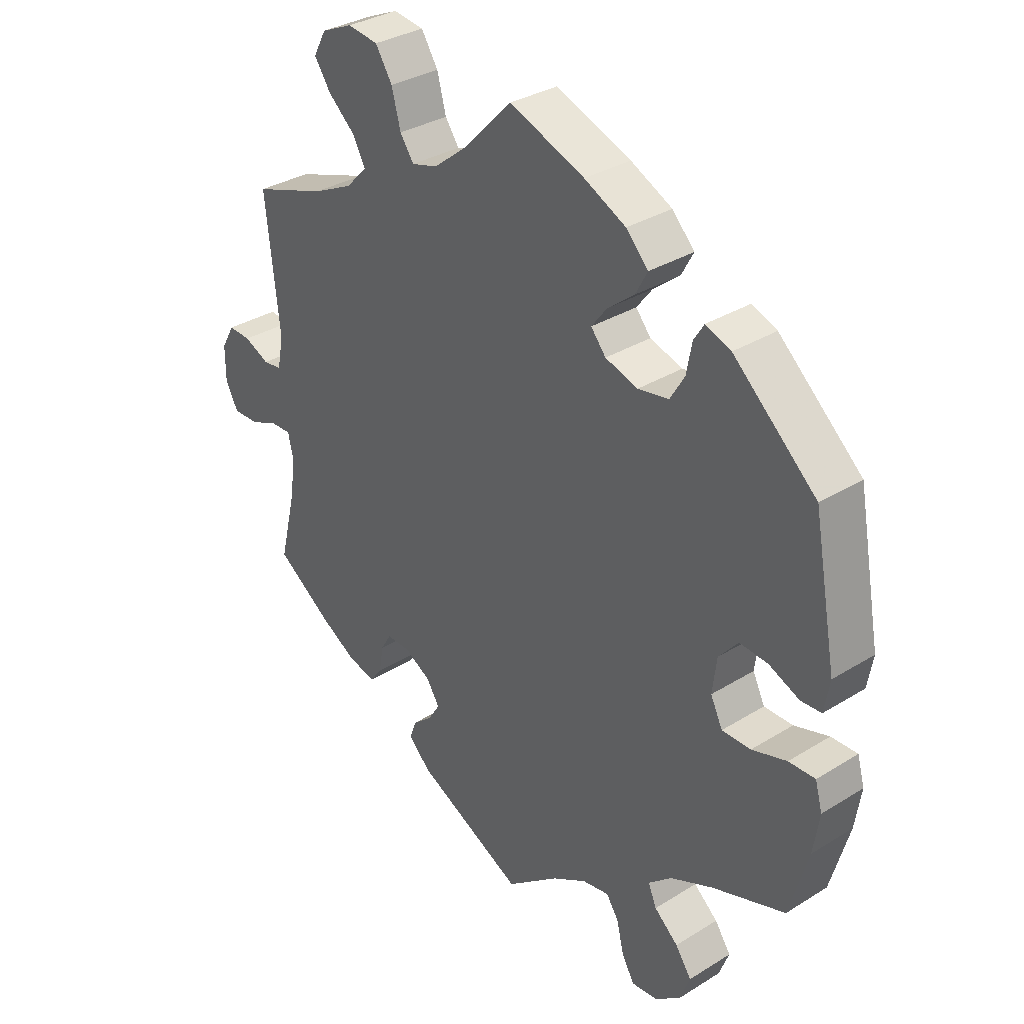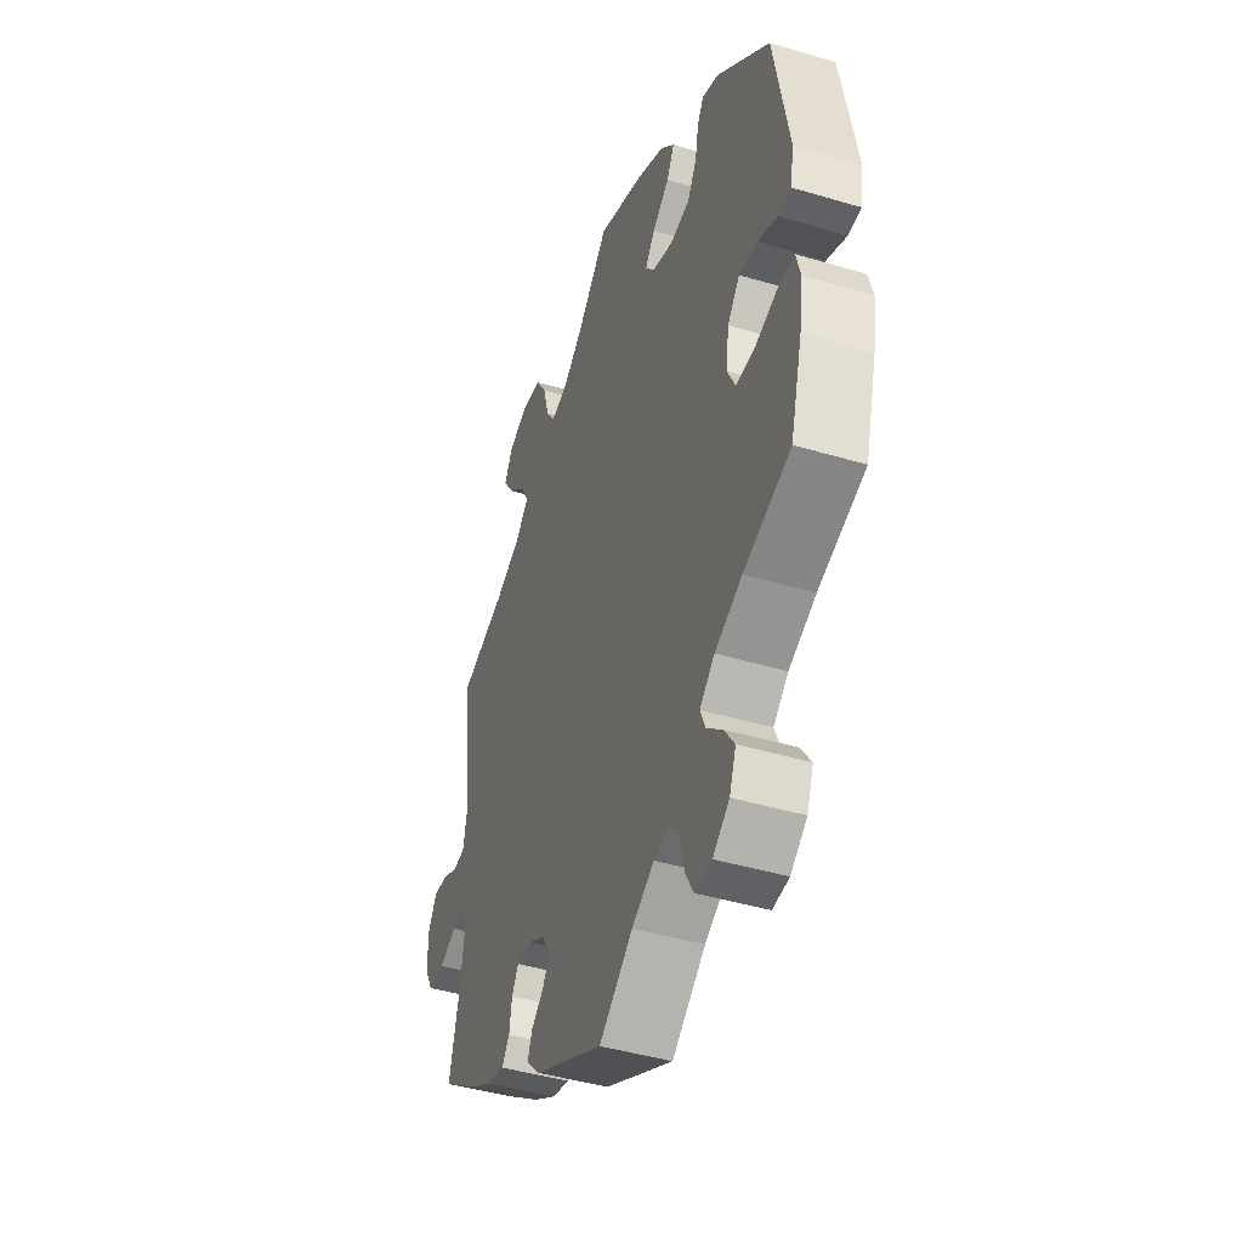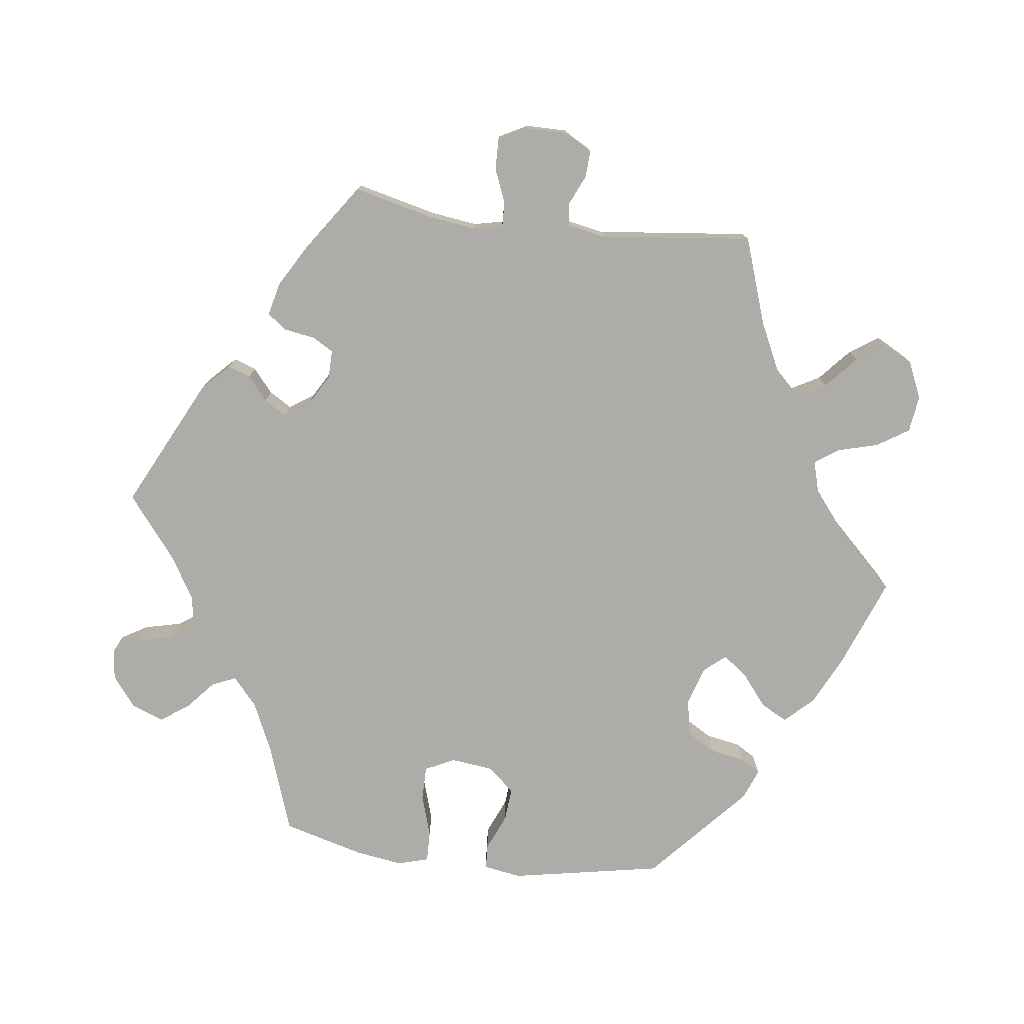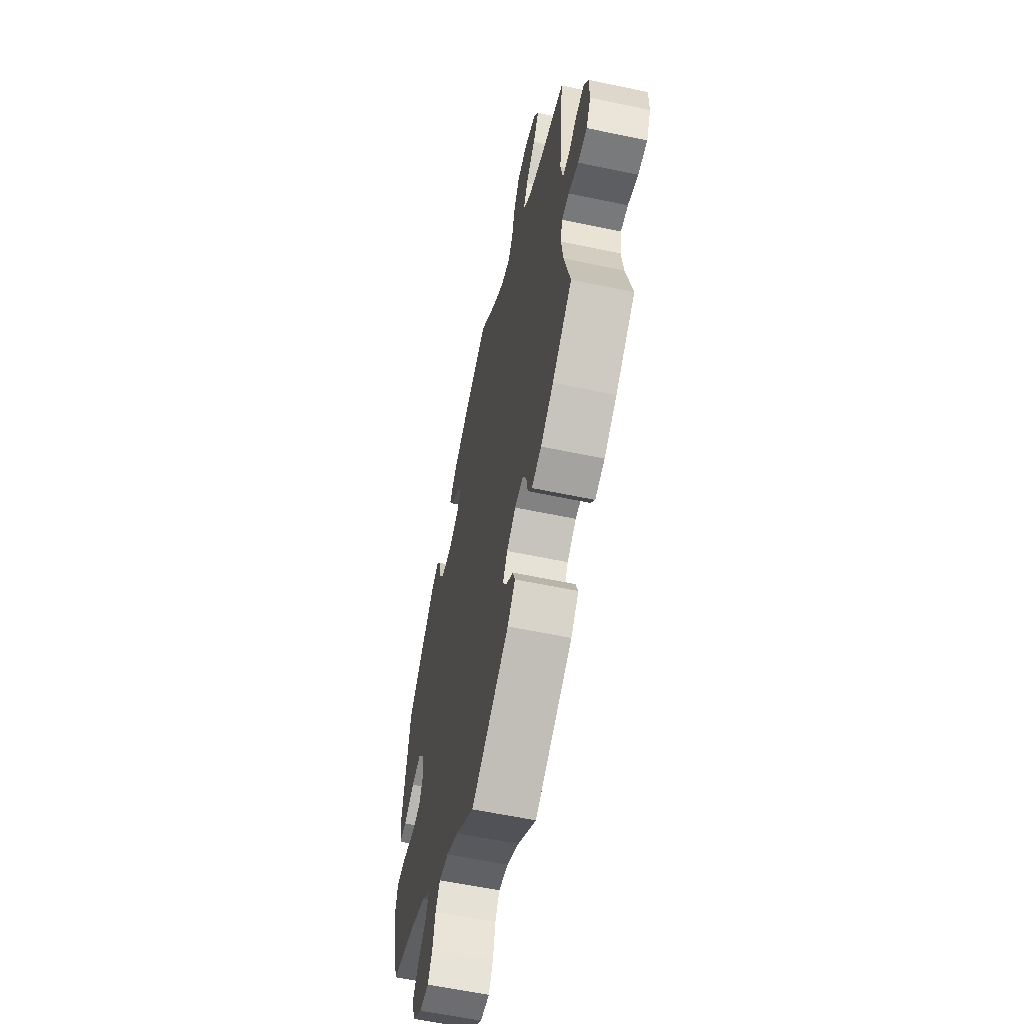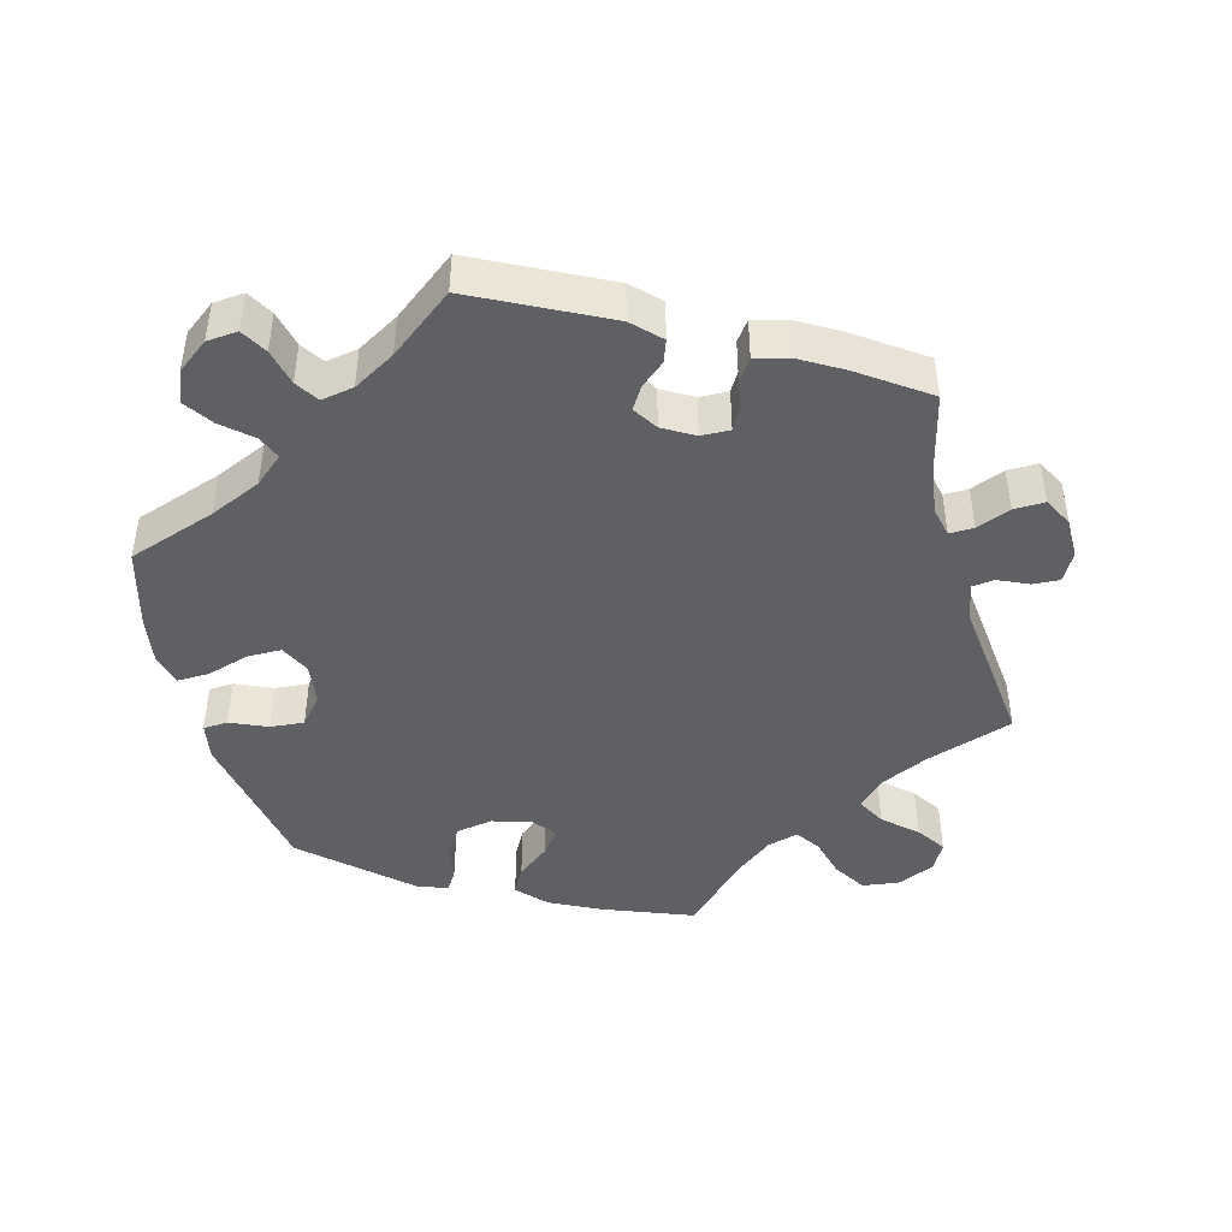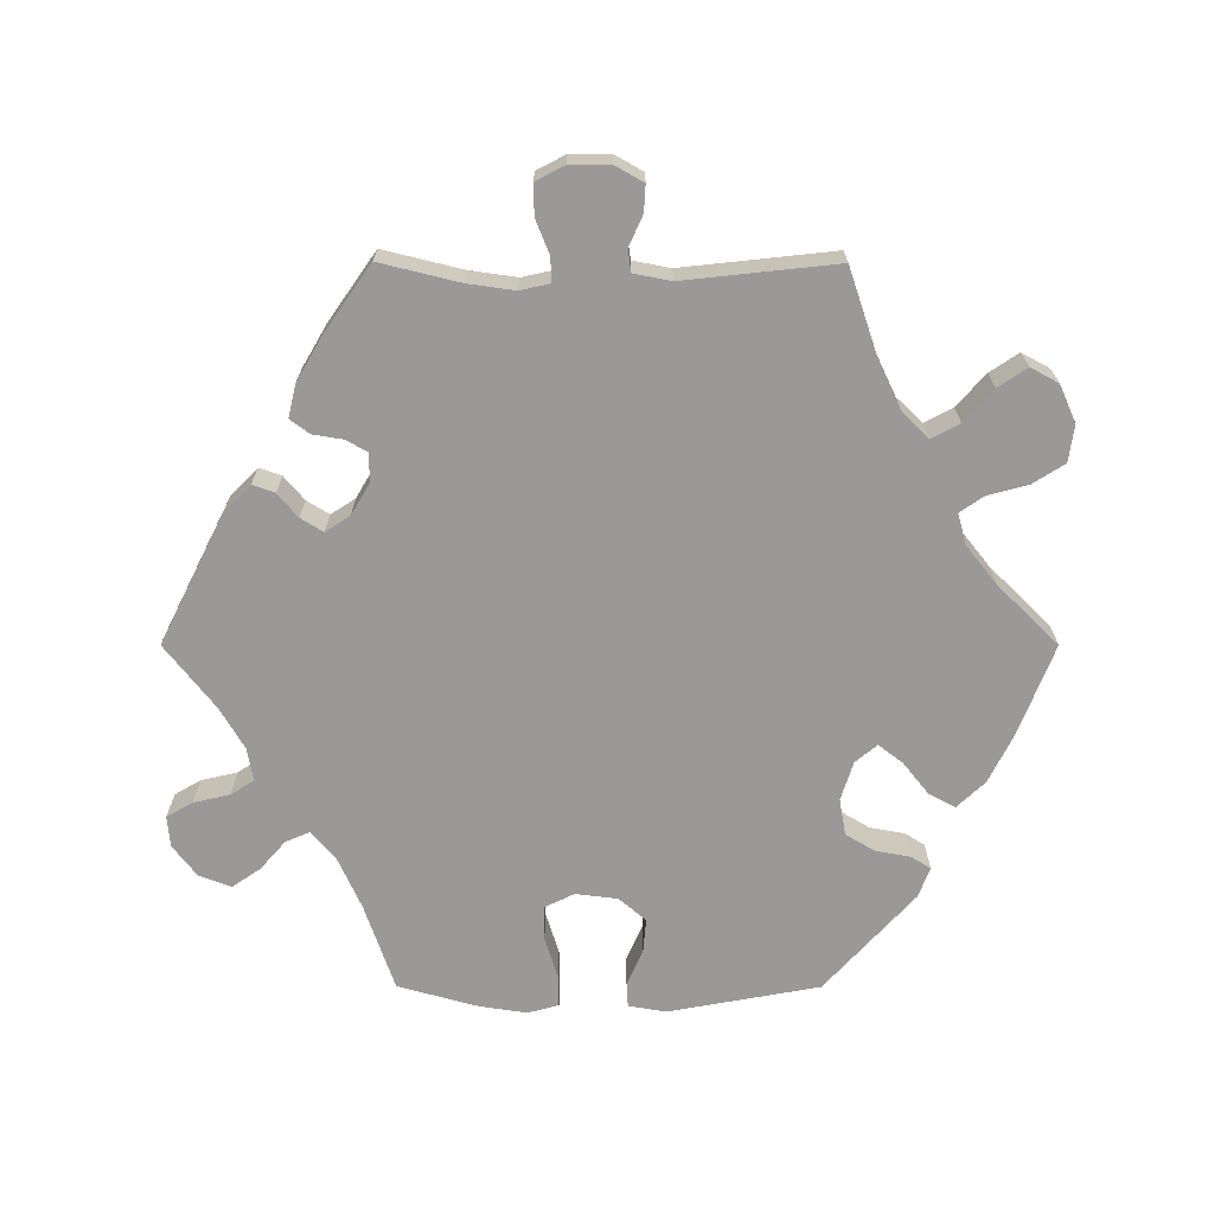
<metadata>
{"format":"obj","ext":"obj","renderer":"f3d","projection":"perspective","resolution":1024,"background":"white","views":[{"elev":33.0,"azim":49.4,"up":"+Z"},{"elev":-43.5,"azim":70.6,"up":"+Z"},{"elev":-76.7,"azim":-97.1,"up":"+Y"},{"elev":-59.4,"azim":-102.2,"up":"+Z"},{"elev":-44.8,"azim":-165.2,"up":"+Y"},{"elev":-69.1,"azim":-90.1,"up":"+Y"}]}
</metadata>
<code>
v 0.124 0.07 0.53
v 0.193 0.07 0.496
v 0.23 0.07 0.457
v 0.21 0.07 0.42
v 0.166 0.07 0.385
v 0.14 0.07 0.351
v 0.165 0.07 0.321
v 0.219 0.07 0.304
v 0.27 0.07 0.313
v 0.294 0.07 0.353
v 0.303 0.07 0.402
v 0.32 0.07 0.429
v 0.362 0.07 0.413
v 0.5 0.07 0.289
v 0.539 0.07 0.078
v 0.53 0.07 0.026
v 0.496 0.07 0.024
v 0.445 0.07 0.046
v 0.398 0.07 0.05
v 0.366 0.07 0.012
v 0.359 0.07 -0.046
v 0.379 0.07 -0.087
v 0.427 0.07 -0.087
v 0.485 0.07 -0.069
v 0.529 0.07 -0.068
v 0.541 0.07 -0.111
v 0.531 0.07 -0.177
v 0.5 0.07 -0.289
v 0.378 0.07 -0.331
v 0.307 0.07 -0.363
v 0.268 0.07 -0.397
v 0.282 0.07 -0.43
v 0.322 0.07 -0.465
v 0.349 0.07 -0.504
v 0.332 0.07 -0.549
v 0.289 0.07 -0.582
v 0.246 0.07 -0.586
v 0.225 0.07 -0.55
v 0.213 0.07 -0.499
v 0.192 0.07 -0.467
v 0.147 0.07 -0.475
v 0.089 0.07 -0.509
v 0.001 0.07 -0.578
v -0.179 0.07 -0.488
v -0.216 0.07 -0.451
v -0.205 0.07 -0.42
v -0.172 0.07 -0.392
v -0.153 0.07 -0.361
v -0.175 0.07 -0.327
v -0.218 0.07 -0.302
v -0.258 0.07 -0.301
v -0.275 0.07 -0.33
v -0.282 0.07 -0.373
v -0.302 0.07 -0.4
v -0.348 0.07 -0.389
v -0.408 0.07 -0.354
v -0.501 0.07 -0.289
v -0.474 0.07 -0.178
v -0.465 0.07 -0.113
v -0.474 0.07 -0.072
v -0.508 0.07 -0.073
v -0.555 0.07 -0.092
v -0.598 0.07 -0.093
v -0.619 0.07 -0.053
v -0.619 0.07 0.003
v -0.597 0.07 0.042
v -0.56 0.07 0.04
v -0.518 0.07 0.021
v -0.487 0.07 0.025
v -0.477 0.07 0.077
v -0.5 0.07 0.289
v -0.379 0.07 0.33
v -0.312 0.07 0.362
v -0.277 0.07 0.398
v -0.298 0.07 0.437
v -0.343 0.07 0.477
v -0.37 0.07 0.517
v -0.349 0.07 0.556
v -0.297 0.07 0.579
v -0.246 0.07 0.572
v -0.218 0.07 0.528
v -0.203 0.07 0.472
v -0.18 0.07 0.439
v -0.137 0.07 0.451
v -0.083 0.07 0.494
v -0.001 0.07 0.578
v 0.124 0 0.53
v 0.193 0 0.496
v 0.23 0 0.457
v 0.21 0 0.42
v 0.166 0 0.385
v 0.14 0 0.351
v 0.165 0 0.321
v 0.219 0 0.304
v 0.27 0 0.313
v 0.294 0 0.353
v 0.303 0 0.402
v 0.32 0 0.429
v 0.362 0 0.413
v 0.5 0 0.289
v 0.539 0 0.078
v 0.53 0 0.026
v 0.496 0 0.024
v 0.445 0 0.046
v 0.398 0 0.05
v 0.366 0 0.012
v 0.359 0 -0.046
v 0.379 0 -0.087
v 0.427 0 -0.087
v 0.485 0 -0.069
v 0.529 0 -0.068
v 0.541 0 -0.111
v 0.531 0 -0.177
v 0.5 0 -0.289
v 0.378 0 -0.331
v 0.307 0 -0.363
v 0.268 0 -0.397
v 0.282 0 -0.43
v 0.322 0 -0.465
v 0.349 0 -0.504
v 0.332 0 -0.549
v 0.289 0 -0.582
v 0.246 0 -0.586
v 0.225 0 -0.55
v 0.213 0 -0.499
v 0.192 0 -0.467
v 0.147 0 -0.475
v 0.089 0 -0.509
v 0.001 0 -0.578
v -0.179 0 -0.488
v -0.216 0 -0.451
v -0.205 0 -0.42
v -0.172 0 -0.392
v -0.153 0 -0.361
v -0.175 0 -0.327
v -0.218 0 -0.302
v -0.258 0 -0.301
v -0.275 0 -0.33
v -0.282 0 -0.373
v -0.302 0 -0.4
v -0.348 0 -0.389
v -0.408 0 -0.354
v -0.501 0 -0.289
v -0.474 0 -0.178
v -0.465 0 -0.113
v -0.474 0 -0.072
v -0.508 0 -0.073
v -0.555 0 -0.092
v -0.598 0 -0.093
v -0.619 0 -0.053
v -0.619 0 0.003
v -0.597 0 0.042
v -0.56 0 0.04
v -0.518 0 0.021
v -0.487 0 0.025
v -0.477 0 0.077
v -0.5 0 0.289
v -0.379 0 0.33
v -0.312 0 0.362
v -0.277 0 0.398
v -0.298 0 0.437
v -0.343 0 0.477
v -0.37 0 0.517
v -0.349 0 0.556
v -0.297 0 0.579
v -0.246 0 0.572
v -0.218 0 0.528
v -0.203 0 0.472
v -0.18 0 0.439
v -0.137 0 0.451
v -0.083 0 0.494
v -0.001 0 0.578
f 85 86 1 2
f 84 85 2 3
f 83 84 3 4
f 79 80 81 82
f 79 82 83
f 78 79 83
f 75 76 77 78
f 74 75 78 83
f 73 74 83 4
f 70 71 72
f 69 70 72 73
f 65 66 67 68
f 65 68 69
f 64 65 69
f 61 62 63 64
f 60 61 64 69
f 59 60 69 73
f 55 56 57 58
f 52 53 54 55
f 51 52 55 58
f 50 51 58 59
f 44 45 46 47
f 42 43 44 47
f 41 42 47 48
f 40 41 48 49
f 36 37 38 39
f 36 39 40
f 35 36 40
f 32 33 34 35
f 31 32 35 40
f 26 27 28 29
f 26 29 30
f 23 24 25 26
f 22 23 26 30
f 21 22 30 31
f 15 16 17 18
f 15 18 19
f 14 15 19
f 13 14 19 20
f 10 11 12 13
f 9 10 13 20
f 59 73 4 5
f 8 9 20 21
f 7 8 21 31
f 6 7 31 40
f 59 5 6
f 49 50 59
f 6 40 49 59
f 88 87 172 171
f 89 88 171 170
f 90 89 170 169
f 168 167 166 165
f 169 168 165
f 169 165 164
f 164 163 162 161
f 169 164 161 160
f 90 169 160 159
f 158 157 156
f 159 158 156 155
f 154 153 152 151
f 155 154 151
f 155 151 150
f 150 149 148 147
f 155 150 147 146
f 159 155 146 145
f 144 143 142 141
f 141 140 139 138
f 144 141 138 137
f 145 144 137 136
f 133 132 131 130
f 133 130 129 128
f 134 133 128 127
f 135 134 127 126
f 125 124 123 122
f 126 125 122
f 126 122 121
f 121 120 119 118
f 126 121 118 117
f 115 114 113 112
f 116 115 112
f 112 111 110 109
f 116 112 109 108
f 117 116 108 107
f 104 103 102 101
f 105 104 101
f 105 101 100
f 106 105 100 99
f 99 98 97 96
f 106 99 96 95
f 91 90 159 145
f 107 106 95 94
f 117 107 94 93
f 126 117 93 92
f 92 91 145
f 145 136 135
f 145 135 126 92
f 1 87 88 2
f 2 88 89 3
f 3 89 90 4
f 4 90 91 5
f 5 91 92 6
f 6 92 93 7
f 7 93 94 8
f 8 94 95 9
f 9 95 96 10
f 10 96 97 11
f 11 97 98 12
f 12 98 99 13
f 13 99 100 14
f 14 100 101 15
f 15 101 102 16
f 16 102 103 17
f 17 103 104 18
f 18 104 105 19
f 19 105 106 20
f 20 106 107 21
f 21 107 108 22
f 22 108 109 23
f 23 109 110 24
f 24 110 111 25
f 25 111 112 26
f 26 112 113 27
f 27 113 114 28
f 28 114 115 29
f 29 115 116 30
f 30 116 117 31
f 31 117 118 32
f 32 118 119 33
f 33 119 120 34
f 34 120 121 35
f 35 121 122 36
f 36 122 123 37
f 37 123 124 38
f 38 124 125 39
f 39 125 126 40
f 40 126 127 41
f 41 127 128 42
f 42 128 129 43
f 43 129 130 44
f 44 130 131 45
f 45 131 132 46
f 46 132 133 47
f 47 133 134 48
f 48 134 135 49
f 49 135 136 50
f 50 136 137 51
f 51 137 138 52
f 52 138 139 53
f 53 139 140 54
f 54 140 141 55
f 55 141 142 56
f 56 142 143 57
f 57 143 144 58
f 58 144 145 59
f 59 145 146 60
f 60 146 147 61
f 61 147 148 62
f 62 148 149 63
f 63 149 150 64
f 64 150 151 65
f 65 151 152 66
f 66 152 153 67
f 67 153 154 68
f 68 154 155 69
f 69 155 156 70
f 70 156 157 71
f 71 157 158 72
f 72 158 159 73
f 73 159 160 74
f 74 160 161 75
f 75 161 162 76
f 76 162 163 77
f 77 163 164 78
f 78 164 165 79
f 79 165 166 80
f 80 166 167 81
f 81 167 168 82
f 82 168 169 83
f 83 169 170 84
f 84 170 171 85
f 85 171 172 86
f 86 172 87 1

</code>
